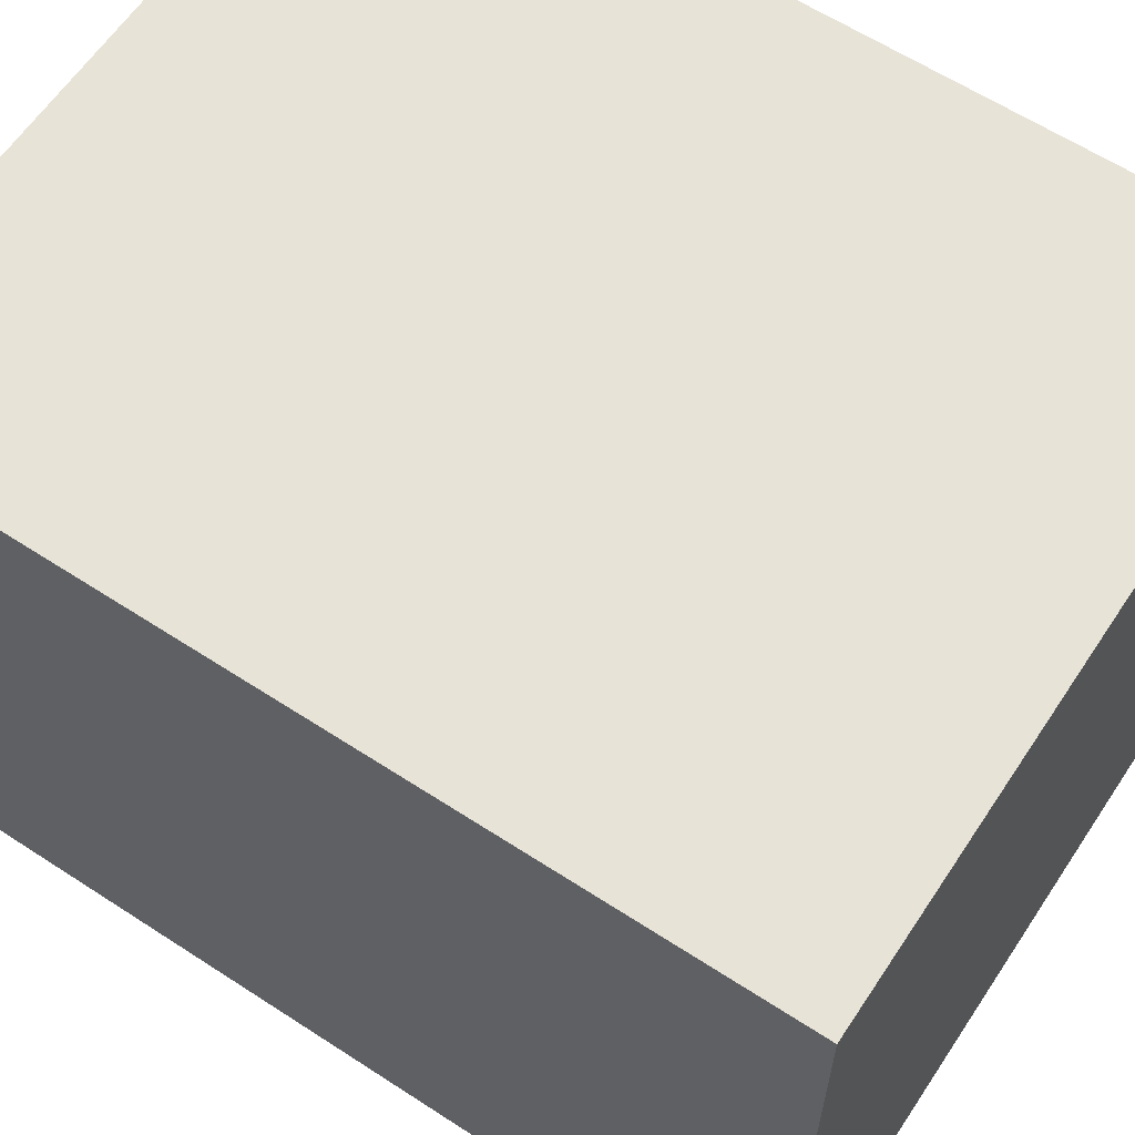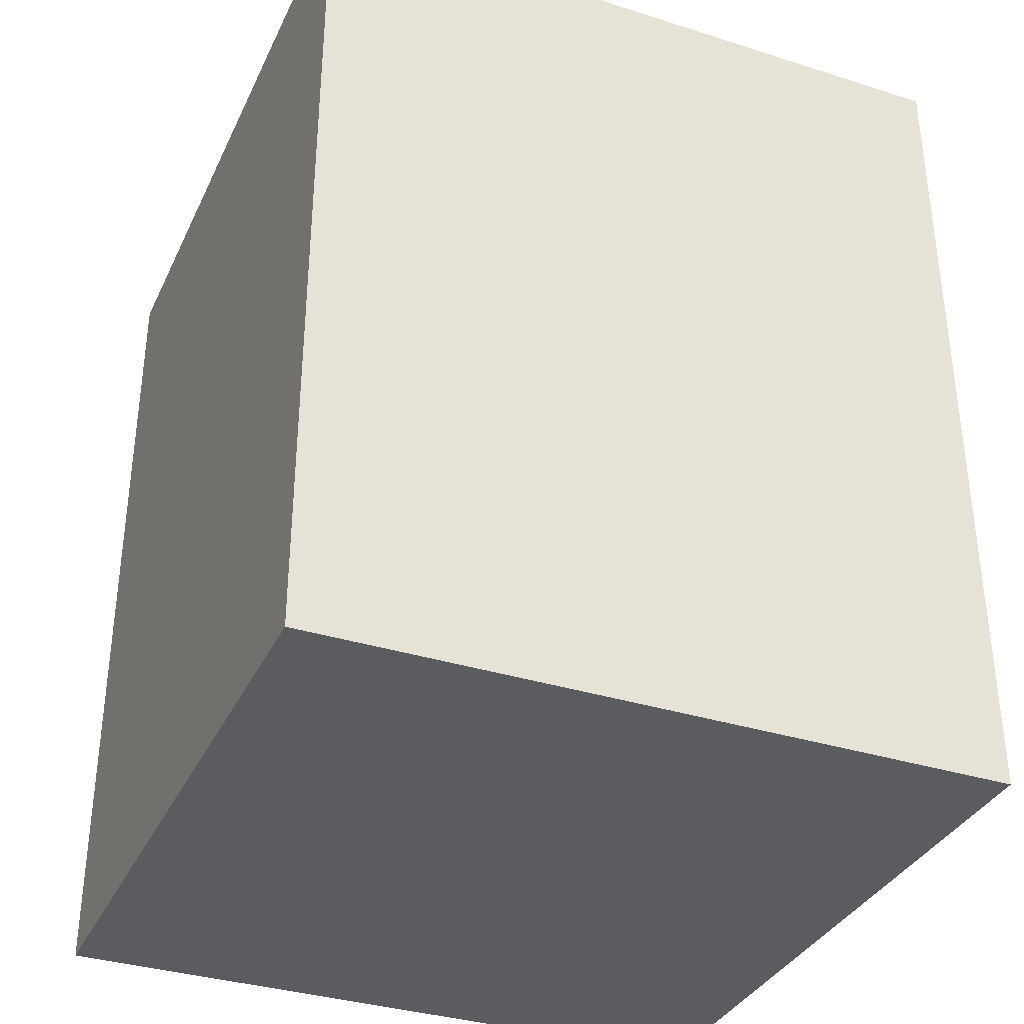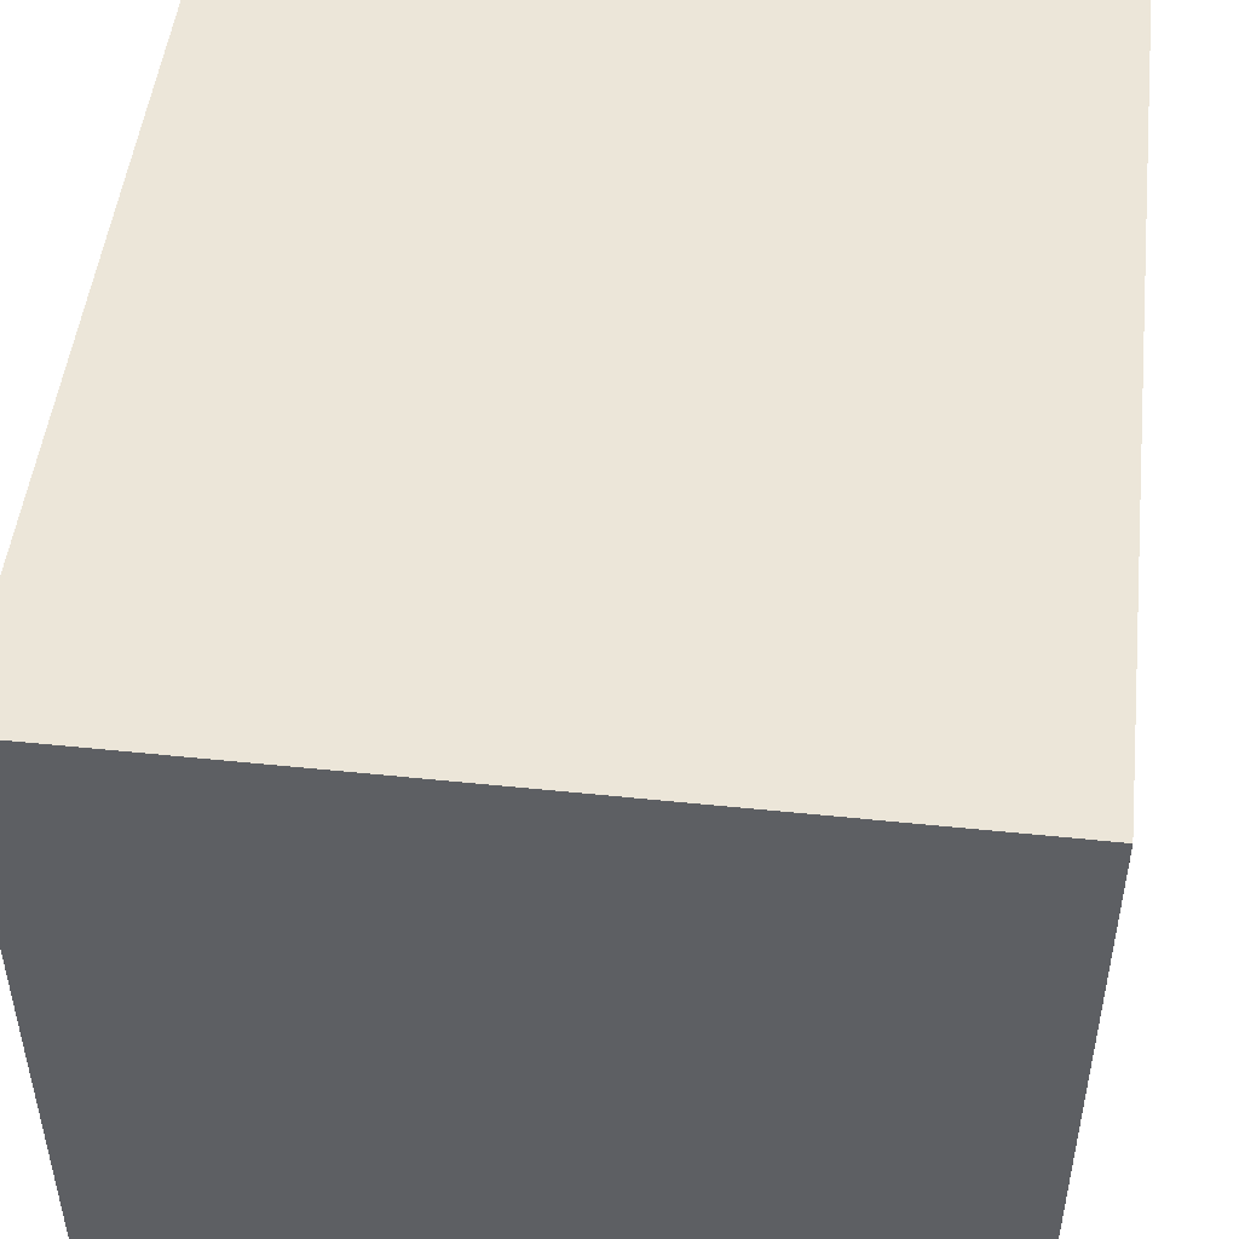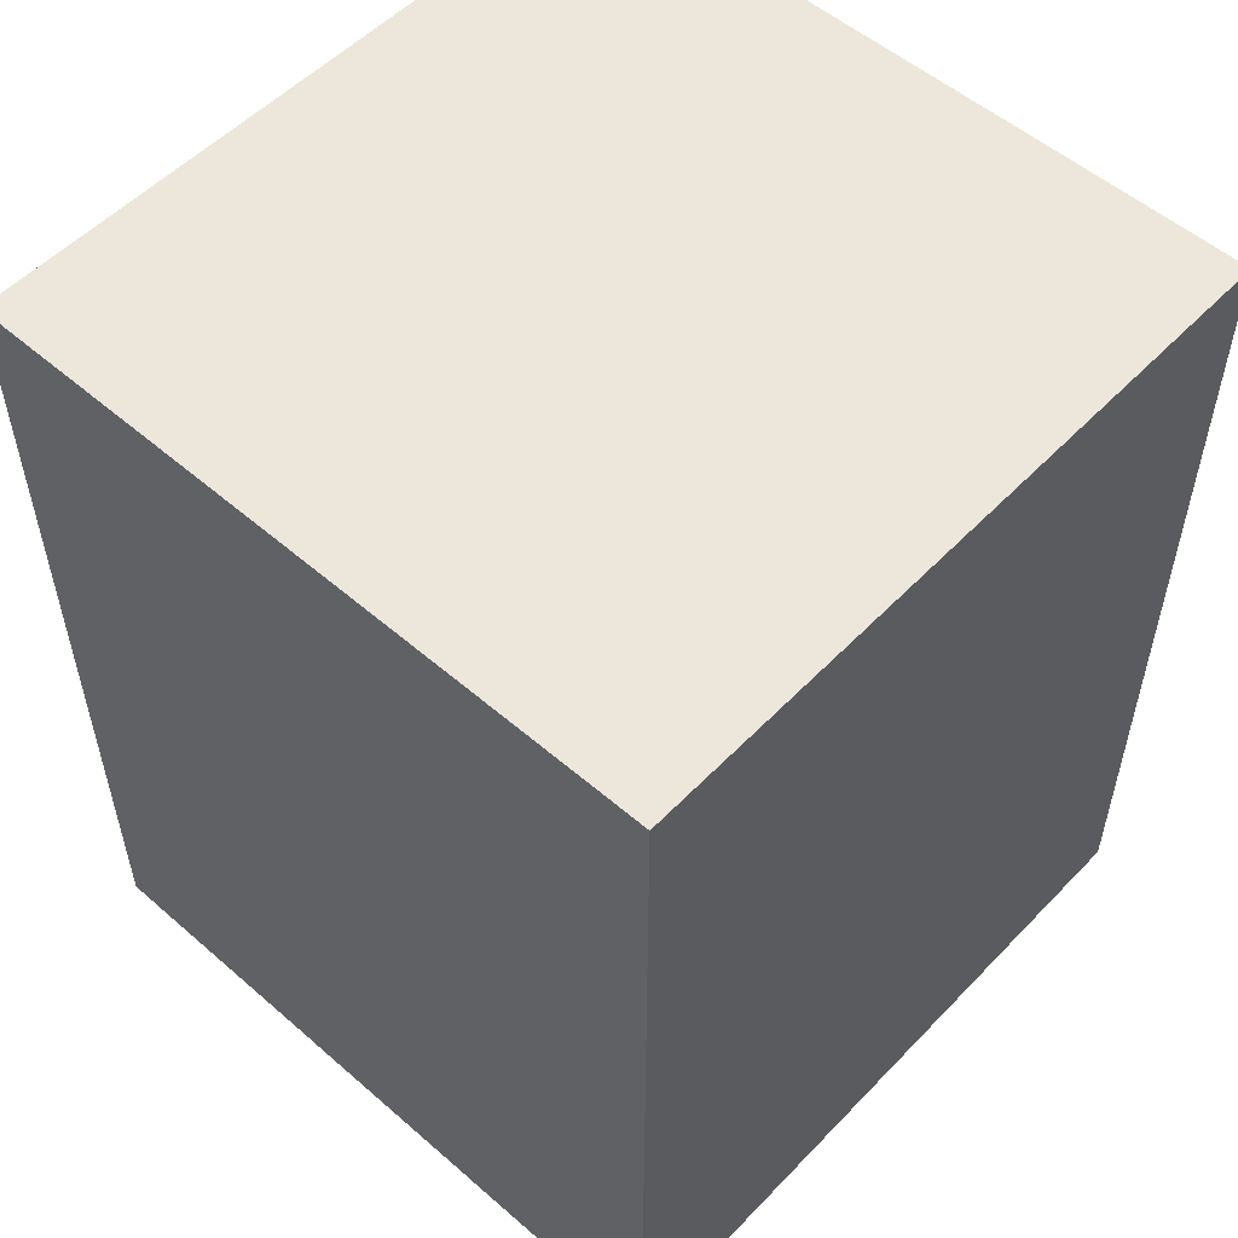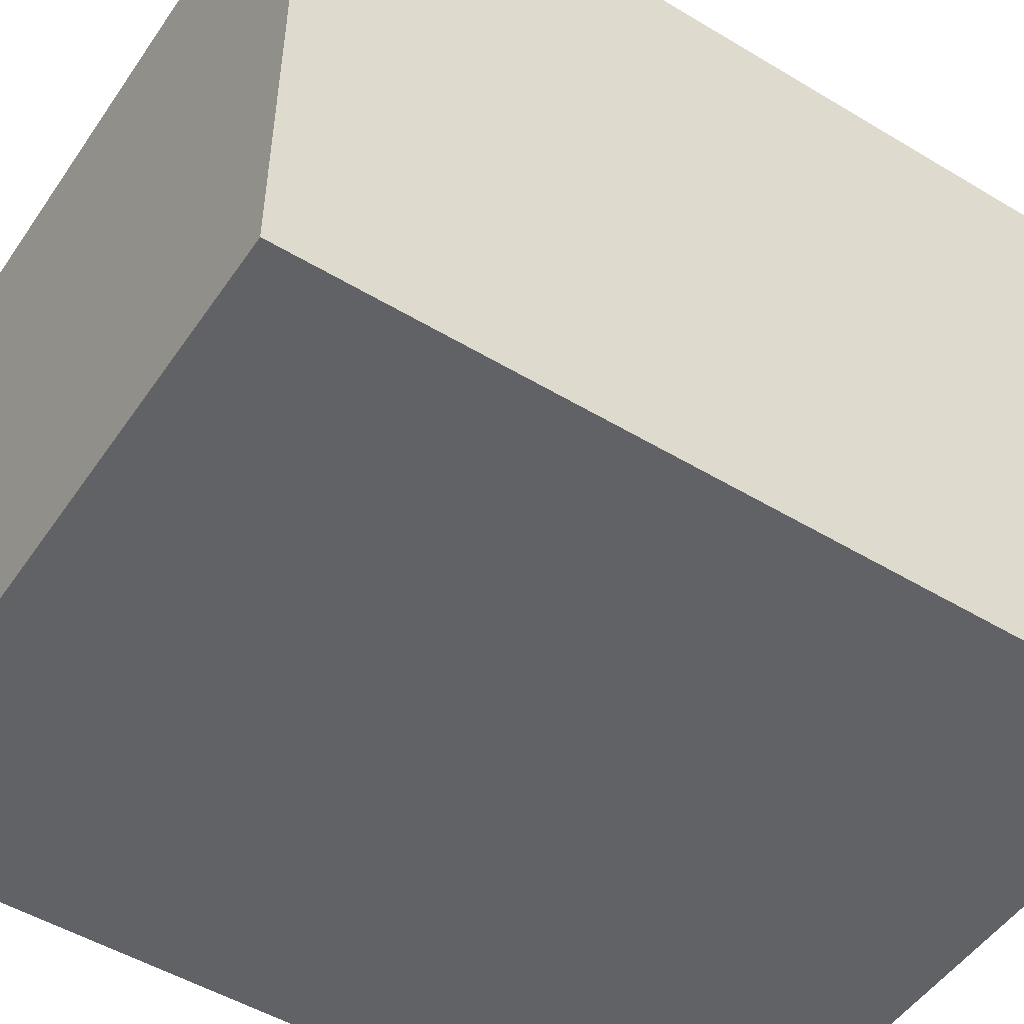
<metadata>
{"format":"obj","ext":"obj","renderer":"f3d","projection":"perspective","resolution":1024,"background":"white","views":[{"elev":61.7,"azim":-56.5,"up":"+Z"},{"elev":-35.1,"azim":-22.8,"up":"+Y"},{"elev":49.1,"azim":6.6,"up":"+Z"},{"elev":54.0,"azim":42.6,"up":"+Y"},{"elev":-50.6,"azim":56.7,"up":"+Z"}]}
</metadata>
<code>
o 2x2x2,5
v 0 2.5 -2
v 0 2.5 0
v 0 0 0
v 0 0 -2
v 2 2.5 -2
v 2 2.5 0
v 2 0 -2
v 2 0 0
f 1 2 3 4
f 5 6 2 1
f 7 8 6 5
f 4 3 8 7
f 3 2 6 8
f 5 1 4 7

</code>
